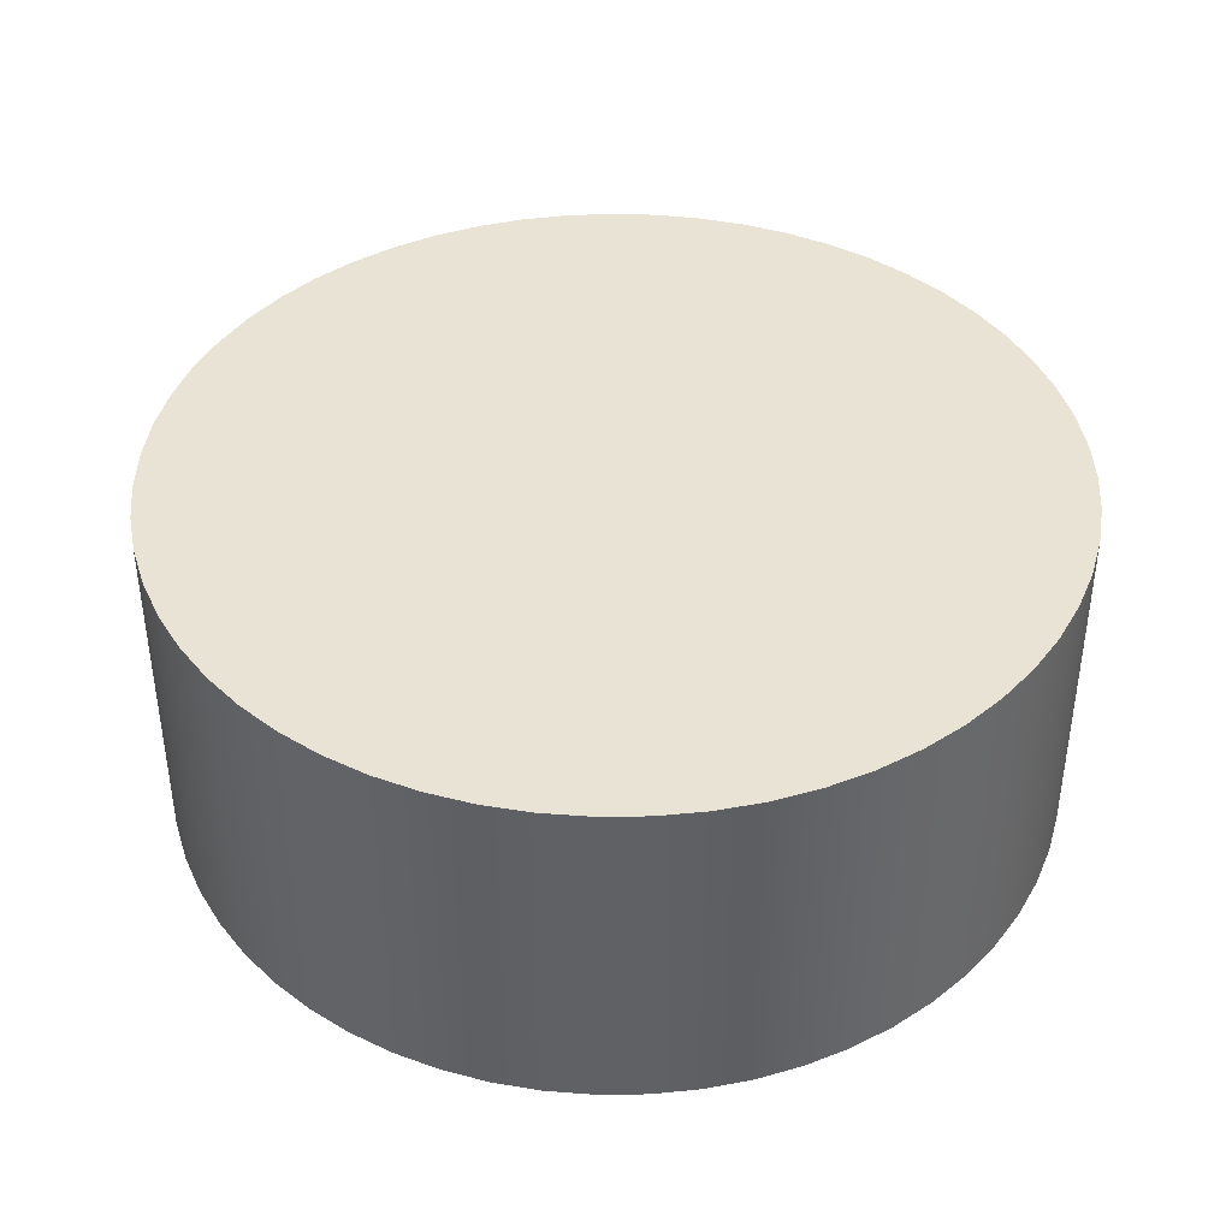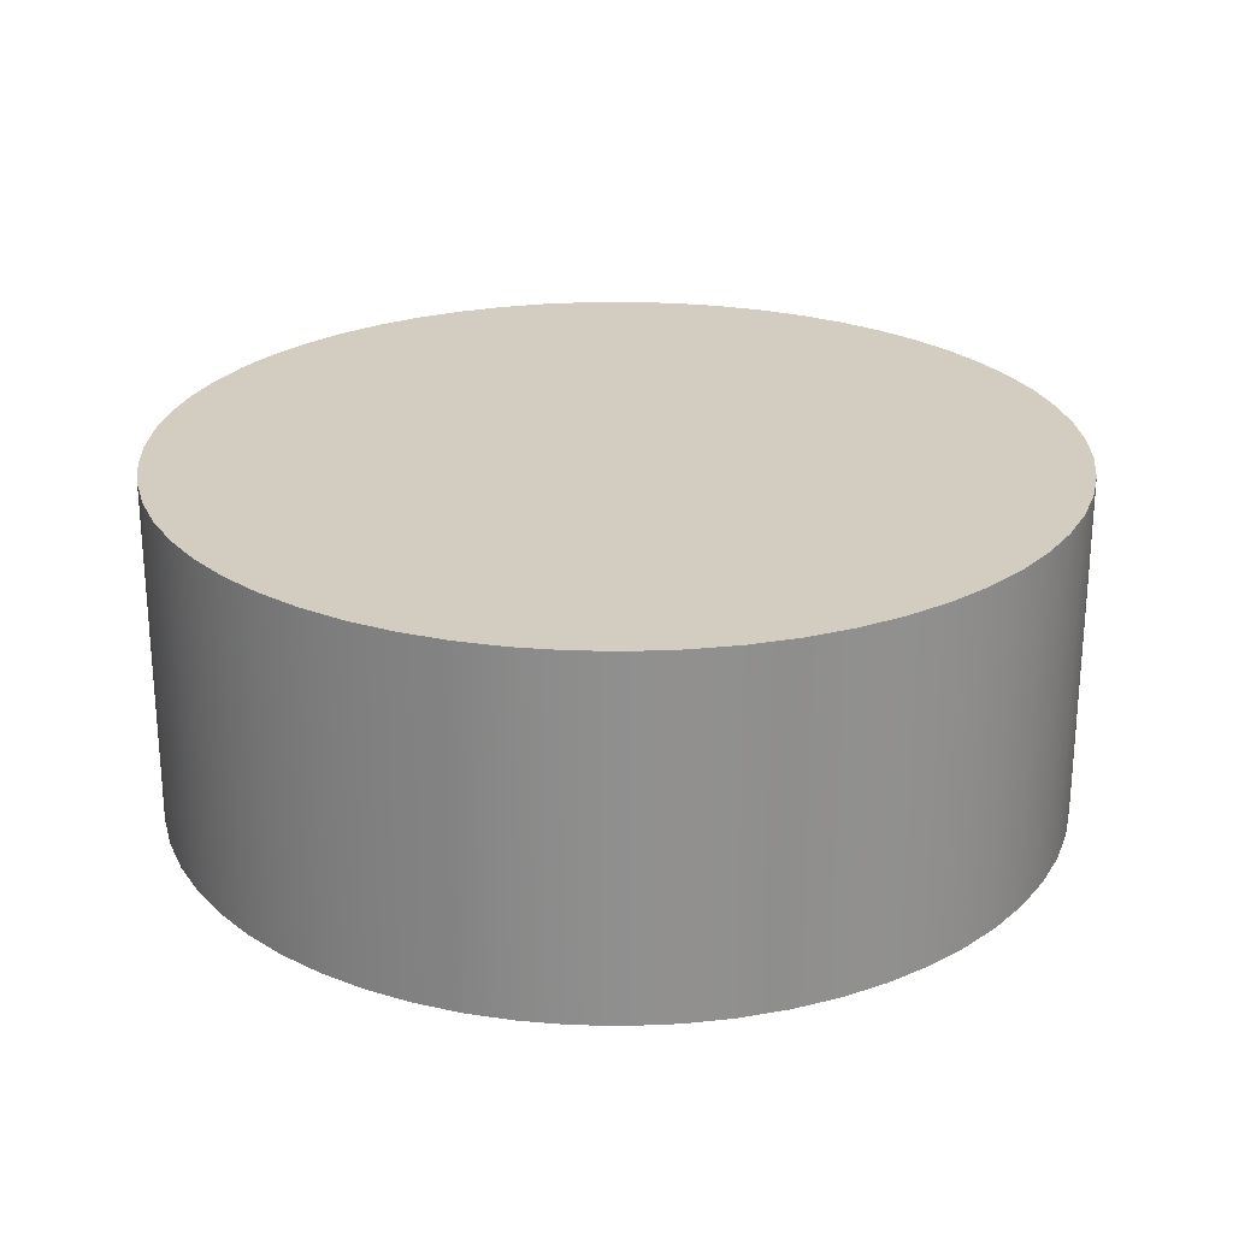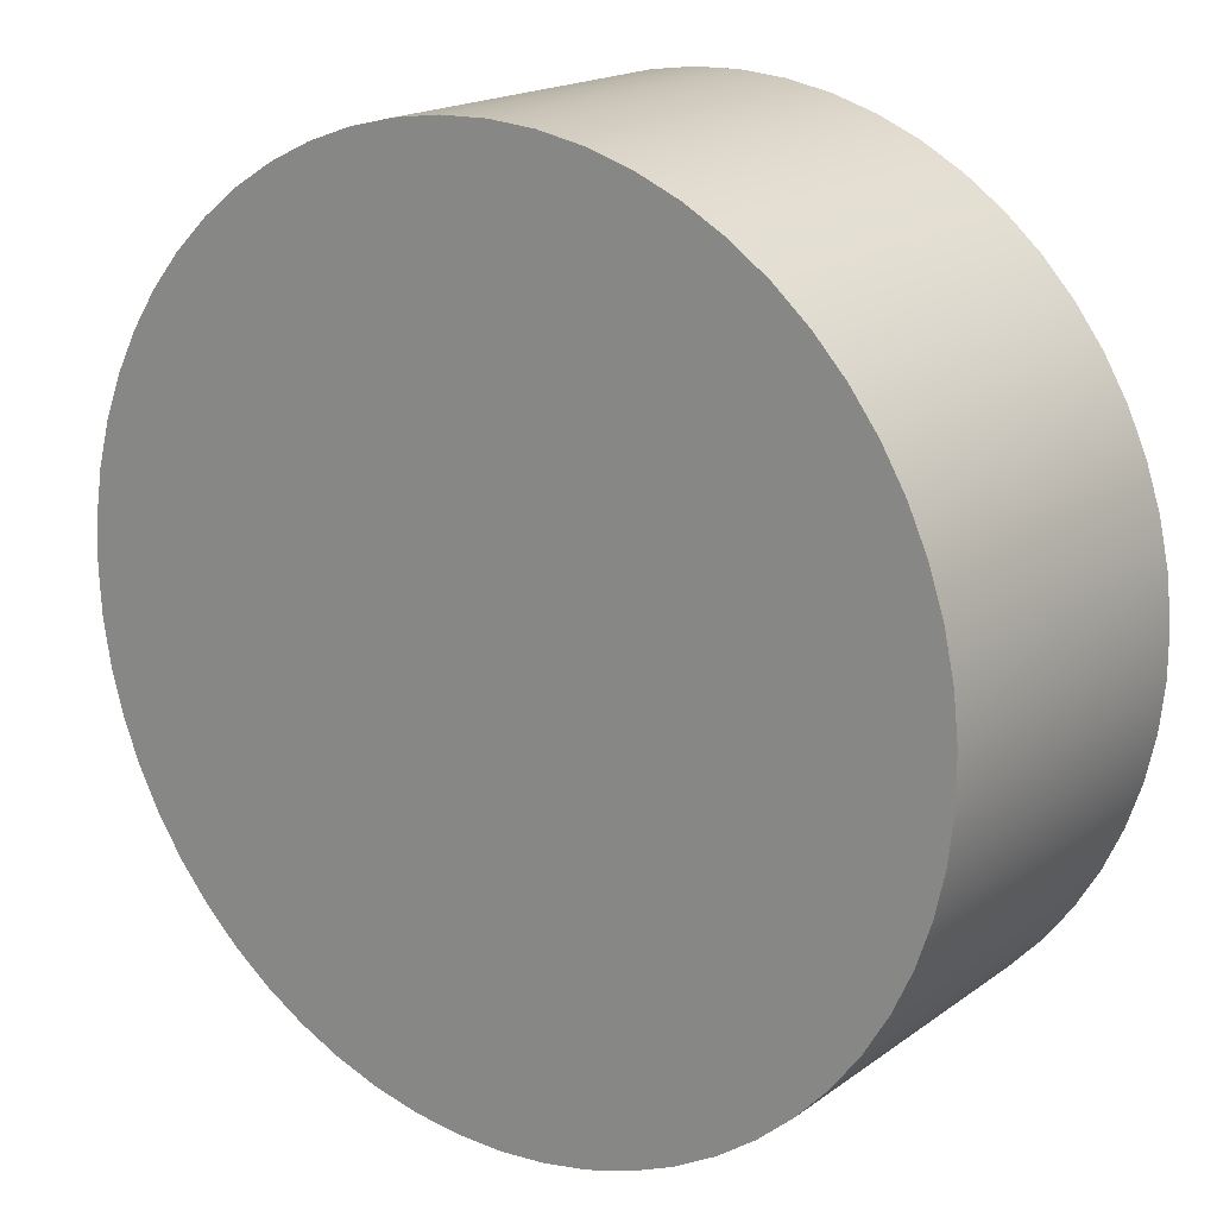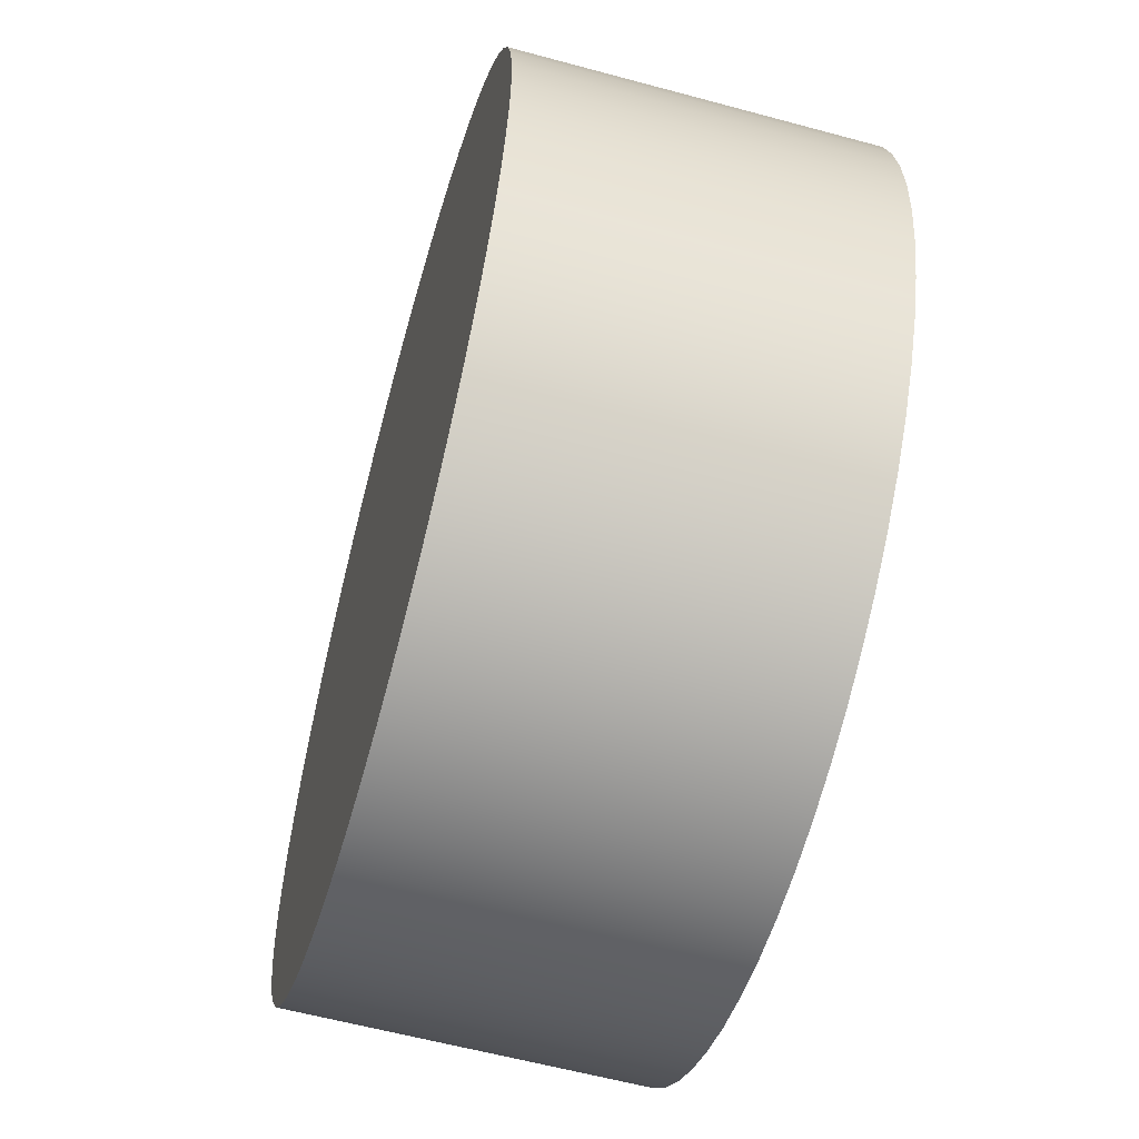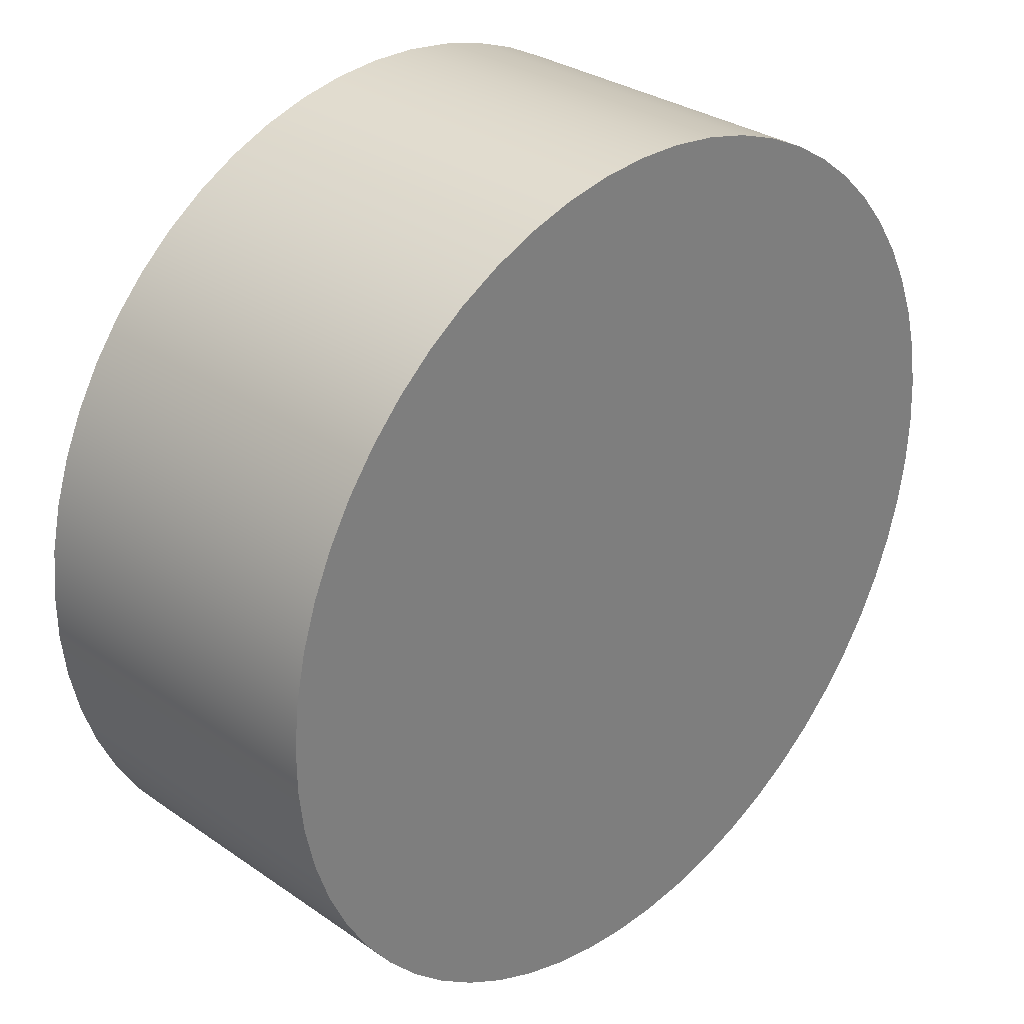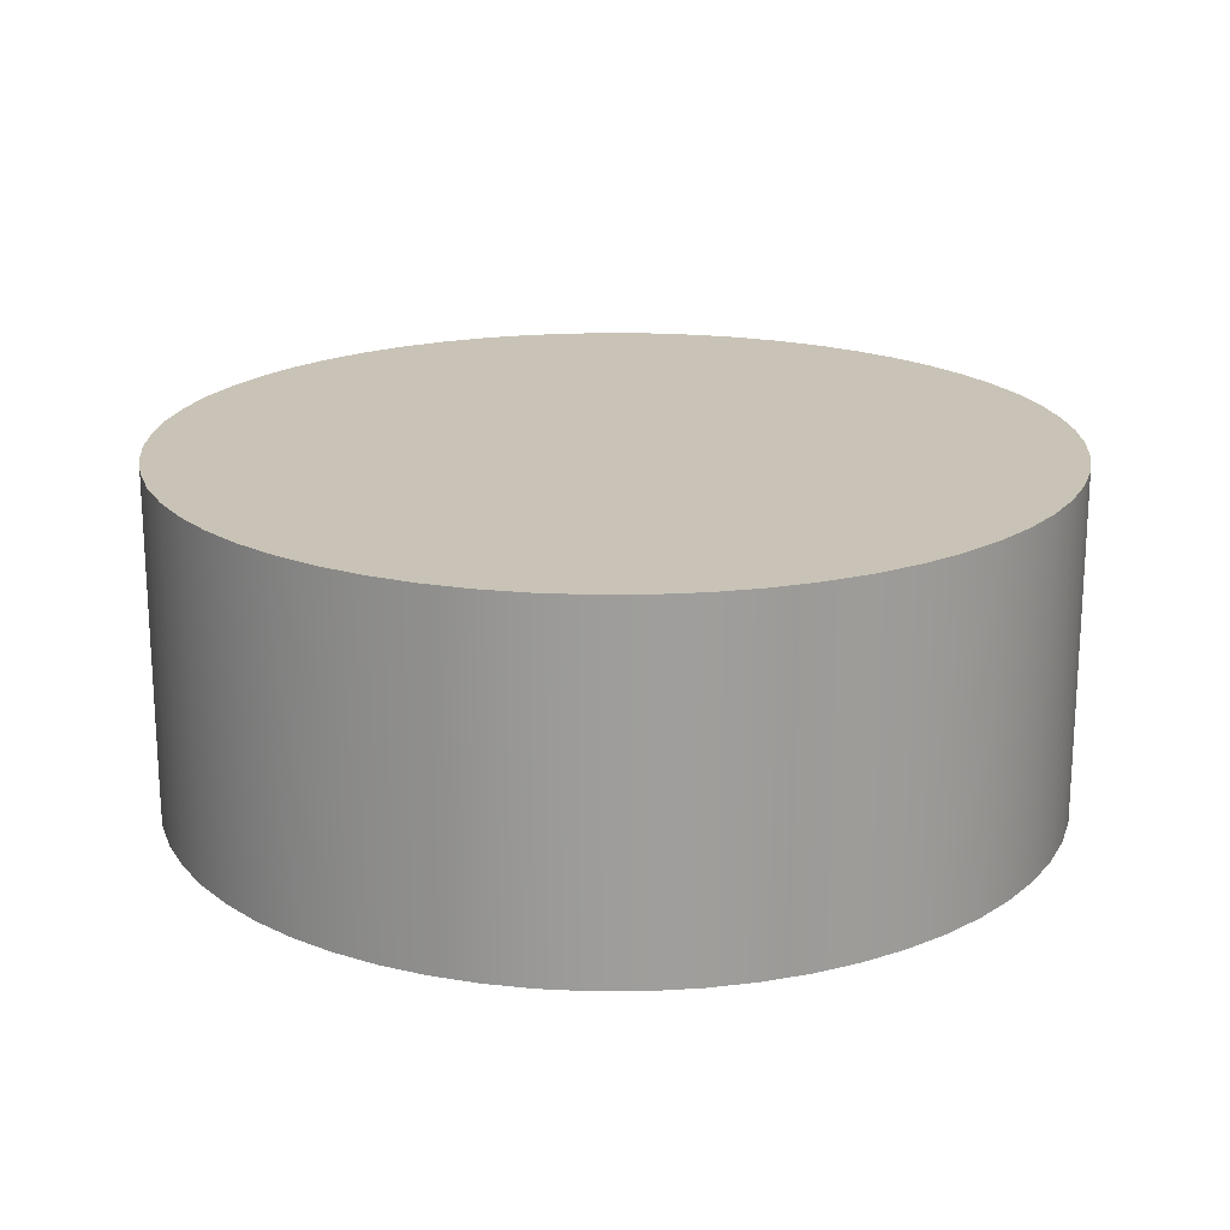
<metadata>
{"format":"obj","ext":"obj","renderer":"f3d","projection":"perspective","resolution":1024,"background":"white","views":[{"elev":41.0,"azim":-63.3,"up":"+Y"},{"elev":24.7,"azim":-24.0,"up":"+Y"},{"elev":18.1,"azim":36.3,"up":"+Z"},{"elev":-59.3,"azim":-105.6,"up":"+Z"},{"elev":30.9,"azim":134.6,"up":"+Z"},{"elev":19.5,"azim":71.1,"up":"+Y"}]}
</metadata>
<code>
v -3.826 3 4.685e-16
v -3.804 3 -0.4066
v -3.739 3 -0.8087
v -3.632 3 -1.202
v -3.484 3 -1.581
v -3.296 3 -1.942
v -3.071 3 -2.281
v -2.811 3 -2.595
v -2.519 3 -2.879
v -2.199 3 -3.13
v -1.854 3 -3.346
v -1.487 3 -3.525
v -1.104 3 -3.663
v -0.7088 3 -3.759
v -0.3052 3 -3.813
v 0.1018 3 -3.824
v 0.5078 3 -3.792
v 0.9079 3 -3.716
v 1.298 3 -3.599
v 1.673 3 -3.44
v 2.029 3 -3.243
v 2.362 3 -3.009
v 2.669 3 -2.741
v 2.945 3 -2.442
v 3.188 3 -2.115
v 3.395 3 -1.764
v 3.563 3 -1.393
v 3.691 3 -1.007
v 3.777 3 -0.6085
v 3.82 3 -0.2036
v 3.82 3 0.2036
v 3.777 3 0.6085
v 3.691 3 1.007
v 3.563 3 1.393
v 3.395 3 1.764
v 3.188 3 2.115
v 2.945 3 2.442
v 2.669 3 2.741
v 2.362 3 3.009
v 2.029 3 3.243
v 1.673 3 3.44
v 1.298 3 3.599
v 0.9079 3 3.716
v 0.5078 3 3.792
v 0.1018 3 3.824
v -0.3052 3 3.813
v -0.7088 3 3.759
v -1.104 3 3.663
v -1.487 3 3.525
v -1.854 3 3.346
v -2.199 3 3.13
v -2.519 3 2.879
v -2.811 3 2.595
v -3.071 3 2.281
v -3.296 3 1.942
v -3.484 3 1.581
v -3.632 3 1.202
v -3.739 3 0.8087
v -3.804 3 0.4066
v -3.826 0 4.685e-16
v -3.804 0 0.4066
v -3.739 0 0.8087
v -3.632 0 1.202
v -3.484 0 1.581
v -3.296 0 1.942
v -3.071 0 2.281
v -2.811 0 2.595
v -2.519 0 2.879
v -2.199 0 3.13
v -1.854 0 3.346
v -1.487 0 3.525
v -1.104 0 3.663
v -0.7088 0 3.759
v -0.3052 0 3.813
v 0.1018 0 3.824
v 0.5078 0 3.792
v 0.9079 0 3.716
v 1.298 0 3.599
v 1.673 0 3.44
v 2.029 0 3.243
v 2.362 0 3.009
v 2.669 0 2.741
v 2.945 0 2.442
v 3.188 0 2.115
v 3.395 0 1.764
v 3.563 0 1.393
v 3.691 0 1.007
v 3.777 0 0.6085
v 3.82 0 0.2036
v 3.82 0 -0.2036
v 3.777 0 -0.6085
v 3.691 0 -1.007
v 3.563 0 -1.393
v 3.395 0 -1.764
v 3.188 0 -2.115
v 2.945 0 -2.442
v 2.669 0 -2.741
v 2.362 0 -3.009
v 2.029 0 -3.243
v 1.673 0 -3.44
v 1.298 0 -3.599
v 0.9079 0 -3.716
v 0.5078 0 -3.792
v 0.1018 0 -3.824
v -0.3052 0 -3.813
v -0.7088 0 -3.759
v -1.104 0 -3.663
v -1.487 0 -3.525
v -1.854 0 -3.346
v -2.199 0 -3.13
v -2.519 0 -2.879
v -2.811 0 -2.595
v -3.071 0 -2.281
v -3.296 0 -1.942
v -3.484 0 -1.581
v -3.632 0 -1.202
v -3.739 0 -0.8087
v -3.804 0 -0.4066
v -3.826 0 4.685e-16
v -3.826 3 4.685e-16
v -3.826 3 4.685e-16
v -3.804 3 0.4066
v -3.739 3 0.8087
v -3.632 3 1.202
v -3.484 3 1.581
v -3.296 3 1.942
v -3.071 3 2.281
v -2.811 3 2.595
v -2.519 3 2.879
v -2.199 3 3.13
v -1.854 3 3.346
v -1.487 3 3.525
v -1.104 3 3.663
v -0.7088 3 3.759
v -0.3052 3 3.813
v 0.1018 3 3.824
v 0.5078 3 3.792
v 0.9079 3 3.716
v 1.298 3 3.599
v 1.673 3 3.44
v 2.029 3 3.243
v 2.362 3 3.009
v 2.669 3 2.741
v 2.945 3 2.442
v 3.188 3 2.115
v 3.395 3 1.764
v 3.563 3 1.393
v 3.691 3 1.007
v 3.777 3 0.6085
v 3.82 3 0.2036
v 3.82 3 -0.2036
v 3.777 3 -0.6085
v 3.691 3 -1.007
v 3.563 3 -1.393
v 3.395 3 -1.764
v 3.188 3 -2.115
v 2.945 3 -2.442
v 2.669 3 -2.741
v 2.362 3 -3.009
v 2.029 3 -3.243
v 1.673 3 -3.44
v 1.298 3 -3.599
v 0.9079 3 -3.716
v 0.5078 3 -3.792
v 0.1018 3 -3.824
v -0.3052 3 -3.813
v -0.7088 3 -3.759
v -1.104 3 -3.663
v -1.487 3 -3.525
v -1.854 3 -3.346
v -2.199 3 -3.13
v -2.519 3 -2.879
v -2.811 3 -2.595
v -3.071 3 -2.281
v -3.296 3 -1.942
v -3.484 3 -1.581
v -3.632 3 -1.202
v -3.739 3 -0.8087
v -3.804 3 -0.4066
v -3.826 0 4.685e-16
v -3.804 0 -0.4066
v -3.739 0 -0.8087
v -3.632 0 -1.202
v -3.484 0 -1.581
v -3.296 0 -1.942
v -3.071 0 -2.281
v -2.811 0 -2.595
v -2.519 0 -2.879
v -2.199 0 -3.13
v -1.854 0 -3.346
v -1.487 0 -3.525
v -1.104 0 -3.663
v -0.7088 0 -3.759
v -0.3052 0 -3.813
v 0.1018 0 -3.824
v 0.5078 0 -3.792
v 0.9079 0 -3.716
v 1.298 0 -3.599
v 1.673 0 -3.44
v 2.029 0 -3.243
v 2.362 0 -3.009
v 2.669 0 -2.741
v 2.945 0 -2.442
v 3.188 0 -2.115
v 3.395 0 -1.764
v 3.563 0 -1.393
v 3.691 0 -1.007
v 3.777 0 -0.6085
v 3.82 0 -0.2036
v 3.82 0 0.2036
v 3.777 0 0.6085
v 3.691 0 1.007
v 3.563 0 1.393
v 3.395 0 1.764
v 3.188 0 2.115
v 2.945 0 2.442
v 2.669 0 2.741
v 2.362 0 3.009
v 2.029 0 3.243
v 1.673 0 3.44
v 1.298 0 3.599
v 0.9079 0 3.716
v 0.5078 0 3.792
v 0.1018 0 3.824
v -0.3052 0 3.813
v -0.7088 0 3.759
v -1.104 0 3.663
v -1.487 0 3.525
v -1.854 0 3.346
v -2.199 0 3.13
v -2.519 0 2.879
v -2.811 0 2.595
v -3.071 0 2.281
v -3.296 0 1.942
v -3.484 0 1.581
v -3.632 0 1.202
v -3.739 0 0.8087
v -3.804 0 0.4066
g bba51346-e334-11ea-be6a-54bf646e7e1f
f 2 118 1
f 1 118 119
f 120 60 59
f 59 60 61
f 59 61 58
f 58 61 62
f 58 62 57
f 57 62 63
f 57 63 56
f 56 63 64
f 56 64 55
f 55 64 65
f 55 65 54
f 54 65 66
f 54 66 53
f 53 66 67
f 53 67 52
f 52 67 68
f 52 68 51
f 51 68 69
f 51 69 50
f 50 69 70
f 50 70 49
f 49 70 71
f 49 71 48
f 48 71 72
f 48 72 47
f 47 72 73
f 47 73 46
f 46 73 74
f 46 74 45
f 45 74 75
f 45 75 44
f 44 75 76
f 44 76 43
f 43 76 77
f 43 77 42
f 42 77 78
f 42 78 41
f 41 78 79
f 41 79 40
f 40 79 80
f 40 80 39
f 39 80 81
f 39 81 38
f 38 81 82
f 38 82 37
f 37 82 83
f 37 83 36
f 36 83 84
f 36 84 35
f 35 84 85
f 35 85 34
f 34 85 86
f 34 86 33
f 33 86 87
f 33 87 32
f 32 87 88
f 32 88 31
f 31 88 89
f 31 89 30
f 30 89 90
f 30 90 29
f 29 90 91
f 29 91 28
f 28 91 92
f 28 92 27
f 27 92 93
f 27 93 26
f 26 93 94
f 26 94 25
f 25 94 95
f 25 95 24
f 24 95 96
f 24 96 23
f 23 96 97
f 23 97 22
f 22 97 98
f 22 98 21
f 21 98 99
f 21 99 20
f 20 99 100
f 20 100 19
f 19 100 101
f 19 101 18
f 18 101 102
f 18 102 17
f 17 102 103
f 17 103 16
f 16 103 104
f 16 104 15
f 15 104 105
f 15 105 14
f 14 105 106
f 14 106 13
f 13 106 107
f 13 107 12
f 12 107 108
f 12 108 11
f 11 108 109
f 11 109 10
f 10 109 110
f 10 110 9
f 9 110 111
f 9 111 8
f 8 111 112
f 8 112 7
f 7 112 113
f 7 113 6
f 6 113 114
f 6 114 5
f 5 114 115
f 5 115 4
f 4 115 116
f 4 116 3
f 3 116 117
f 3 117 2
f 2 117 118
g bba5615e-e334-11ea-a6a2-54bf646e7e1f
f 121 122 179
f 179 122 178
f 178 122 177
f 177 122 176
f 176 122 175
f 175 122 174
f 174 122 173
f 173 122 172
f 172 122 171
f 171 122 170
f 170 122 169
f 169 122 168
f 168 122 167
f 167 122 166
f 166 122 165
f 165 122 164
f 164 122 163
f 163 122 162
f 162 122 161
f 161 122 160
f 160 122 159
f 159 122 158
f 158 122 157
f 157 122 156
f 156 122 155
f 155 122 154
f 154 122 153
f 153 122 152
f 152 122 151
f 151 122 150
f 150 122 149
f 149 122 123
f 149 123 148
f 148 123 124
f 148 124 147
f 147 124 125
f 147 125 146
f 146 125 126
f 146 126 145
f 145 126 127
f 145 127 144
f 144 127 128
f 144 128 143
f 143 128 129
f 143 129 142
f 142 129 130
f 142 130 141
f 141 130 131
f 141 131 140
f 140 131 132
f 140 132 139
f 139 132 133
f 139 133 138
f 138 133 134
f 138 134 137
f 137 134 135
f 137 135 136
g bba58870-e334-11ea-8a28-54bf646e7e1f
f 180 181 238
f 238 181 182
f 238 182 183
f 183 184 238
f 238 184 185
f 238 185 186
f 186 187 238
f 238 187 188
f 238 188 189
f 189 190 238
f 238 190 191
f 238 191 192
f 192 193 238
f 238 193 194
f 238 194 195
f 195 196 238
f 238 196 197
f 238 197 198
f 198 199 238
f 238 199 200
f 238 200 201
f 201 202 238
f 238 202 203
f 238 203 204
f 204 205 238
f 238 205 206
f 238 206 207
f 207 208 238
f 238 208 209
f 238 209 210
f 210 211 238
f 238 211 237
f 237 211 212
f 237 212 236
f 236 212 213
f 236 213 235
f 235 213 214
f 235 214 234
f 234 214 215
f 234 215 233
f 233 215 216
f 233 216 232
f 232 216 217
f 232 217 231
f 231 217 218
f 231 218 230
f 230 218 219
f 230 219 229
f 229 219 220
f 229 220 228
f 228 220 221
f 228 221 227
f 227 221 222
f 227 222 226
f 226 222 223
f 226 223 225
f 225 223 224

</code>
